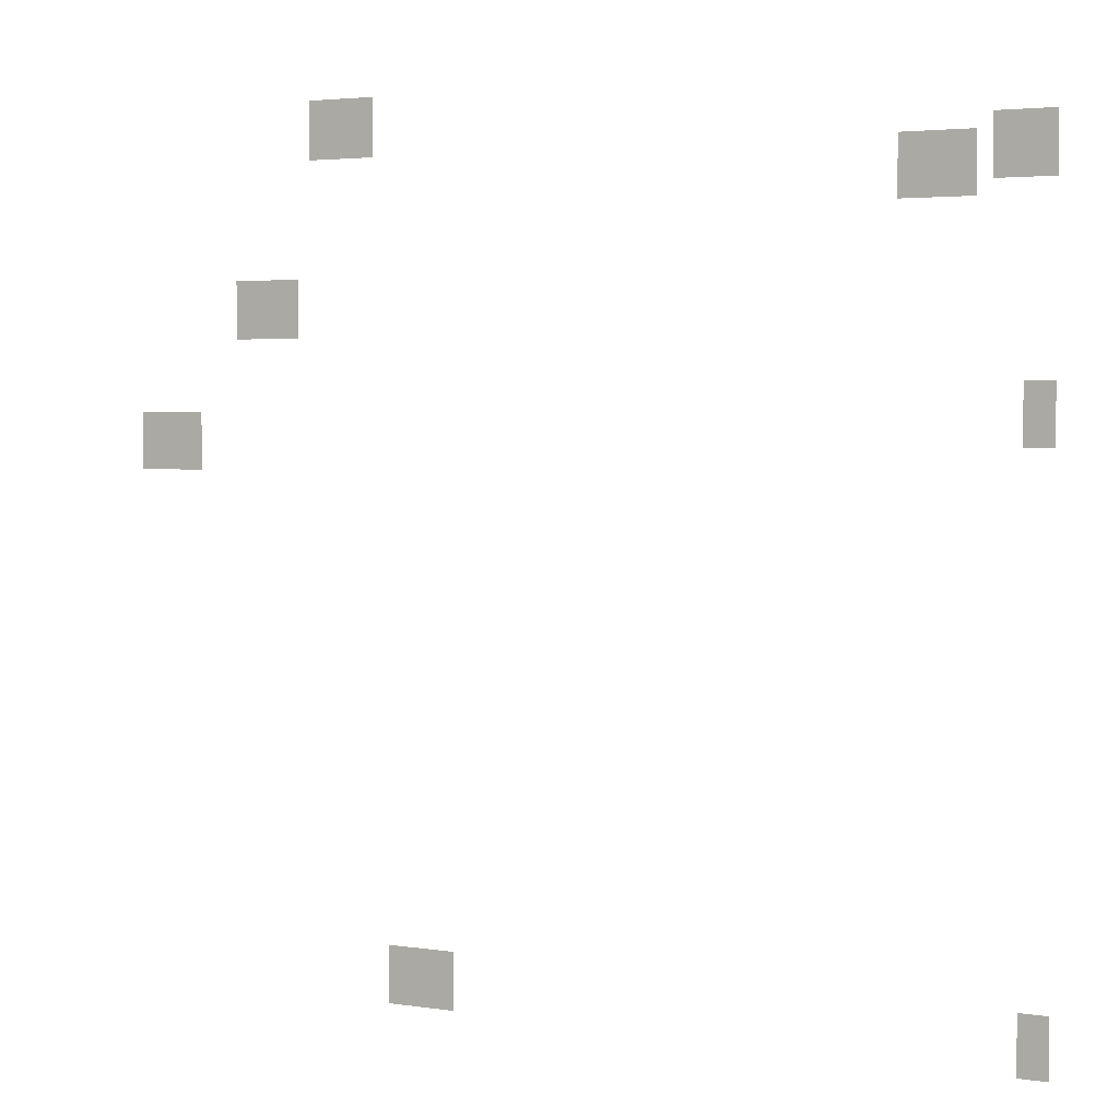
<metadata>
{"format":"obj","ext":"obj","renderer":"f3d","projection":"perspective","resolution":1024,"background":"white","views":[{"elev":3.4,"azim":-152.7,"up":"+Y"}]}
</metadata>
<code>
v -432 -112 0
v -448 -112 0
v -448 -96 0
v -432 -96 0
v -416 -112 0
v -432 -112 0
v -432 -96 0
v -416 -96 0
v -400 -112 0
v -416 -112 0
v -416 -96 0
v -400 -96 0
v -384 -112 0
v -400 -112 0
v -400 -96 0
v -384 -96 0
v -368 -112 0
v -384 -112 0
v -384 -96 0
v -368 -96 0
v -432 -128 0
v -448 -128 0
v -448 -112 0
v -432 -112 0
v -416 -128 0
v -432 -128 0
v -432 -112 0
v -416 -112 0
v -400 -128 0
v -416 -128 0
v -416 -112 0
v -400 -112 0
v -384 -128 0
v -400 -128 0
v -400 -112 0
v -384 -112 0
v -368 -128 0
v -384 -128 0
v -384 -112 0
v -368 -112 0
v -432 -144 0
v -448 -144 0
v -448 -128 0
v -432 -128 0
v -416 -144 0
v -432 -144 0
v -432 -128 0
v -416 -128 0
v -400 -144 0
v -416 -144 0
v -416 -128 0
v -400 -128 0
v -384 -144 0
v -400 -144 0
v -400 -128 0
v -384 -128 0
v -368 -144 0
v -384 -144 0
v -384 -128 0
v -368 -128 0
v -1184 -160 0
v -1200 -160 0
v -1200 -144 0
v -1184 -144 0
v -1168 -160 0
v -1184 -160 0
v -1184 -144 0
v -1168 -144 0
v -1152 -160 0
v -1168 -160 0
v -1168 -144 0
v -1152 -144 0
v -1136 -160 0
v -1152 -160 0
v -1152 -144 0
v -1136 -144 0
v -432 -160 0
v -448 -160 0
v -448 -144 0
v -432 -144 0
v -416 -160 0
v -432 -160 0
v -432 -144 0
v -416 -144 0
v -400 -160 0
v -416 -160 0
v -416 -144 0
v -400 -144 0
v -384 -160 0
v -400 -160 0
v -400 -144 0
v -384 -144 0
v -368 -160 0
v -384 -160 0
v -384 -144 0
v -368 -144 0
v -1184 -176 0
v -1200 -176 0
v -1200 -160 0
v -1184 -160 0
v -1168 -176 0
v -1184 -176 0
v -1184 -160 0
v -1168 -160 0
v -1152 -176 0
v -1168 -176 0
v -1168 -160 0
v -1152 -160 0
v -1136 -176 0
v -1152 -176 0
v -1152 -160 0
v -1136 -160 0
v -1104 -176 0
v -1120 -176 0
v -1120 -160 0
v -1104 -160 0
v -1088 -176 0
v -1104 -176 0
v -1104 -160 0
v -1088 -160 0
v -1072 -176 0
v -1088 -176 0
v -1088 -160 0
v -1072 -160 0
v -1056 -176 0
v -1072 -176 0
v -1072 -160 0
v -1056 -160 0
v -1040 -176 0
v -1056 -176 0
v -1056 -160 0
v -1040 -160 0
v -1184 -192 0
v -1200 -192 0
v -1200 -176 0
v -1184 -176 0
v -1168 -192 0
v -1184 -192 0
v -1184 -176 0
v -1168 -176 0
v -1152 -192 0
v -1168 -192 0
v -1168 -176 0
v -1152 -176 0
v -1136 -192 0
v -1152 -192 0
v -1152 -176 0
v -1136 -176 0
v -1104 -192 0
v -1120 -192 0
v -1120 -176 0
v -1104 -176 0
v -1088 -192 0
v -1104 -192 0
v -1104 -176 0
v -1088 -176 0
v -1072 -192 0
v -1088 -192 0
v -1088 -176 0
v -1072 -176 0
v -1056 -192 0
v -1072 -192 0
v -1072 -176 0
v -1056 -176 0
v -1040 -192 0
v -1056 -192 0
v -1056 -176 0
v -1040 -176 0
v -1184 -208 0
v -1200 -208 0
v -1200 -192 0
v -1184 -192 0
v -1168 -208 0
v -1184 -208 0
v -1184 -192 0
v -1168 -192 0
v -1152 -208 0
v -1168 -208 0
v -1168 -192 0
v -1152 -192 0
v -1136 -208 0
v -1152 -208 0
v -1152 -192 0
v -1136 -192 0
v -1104 -208 0
v -1120 -208 0
v -1120 -192 0
v -1104 -192 0
v -1088 -208 0
v -1104 -208 0
v -1104 -192 0
v -1088 -192 0
v -1072 -208 0
v -1088 -208 0
v -1088 -192 0
v -1072 -192 0
v -1056 -208 0
v -1072 -208 0
v -1072 -192 0
v -1056 -192 0
v -1040 -208 0
v -1056 -208 0
v -1056 -192 0
v -1040 -192 0
v -1104 -224 0
v -1120 -224 0
v -1120 -208 0
v -1104 -208 0
v -1088 -224 0
v -1104 -224 0
v -1104 -208 0
v -1088 -208 0
v -1072 -224 0
v -1088 -224 0
v -1088 -208 0
v -1072 -208 0
v -1056 -224 0
v -1072 -224 0
v -1072 -208 0
v -1056 -208 0
v -1040 -224 0
v -1056 -224 0
v -1056 -208 0
v -1040 -208 0
v -336 -304 0
v -352 -304 0
v -352 -288 0
v -336 -288 0
v -320 -304 0
v -336 -304 0
v -336 -288 0
v -320 -288 0
v -304 -304 0
v -320 -304 0
v -320 -288 0
v -304 -288 0
v -288 -304 0
v -304 -304 0
v -304 -288 0
v -288 -288 0
v -272 -304 0
v -288 -304 0
v -288 -288 0
v -272 -288 0
v -336 -320 0
v -352 -320 0
v -352 -304 0
v -336 -304 0
v -320 -320 0
v -336 -320 0
v -336 -304 0
v -320 -304 0
v -304 -320 0
v -320 -320 0
v -320 -304 0
v -304 -304 0
v -288 -320 0
v -304 -320 0
v -304 -304 0
v -288 -304 0
v -272 -320 0
v -288 -320 0
v -288 -304 0
v -272 -304 0
v -336 -336 0
v -352 -336 0
v -352 -320 0
v -336 -320 0
v -320 -336 0
v -336 -336 0
v -336 -320 0
v -320 -320 0
v -304 -336 0
v -320 -336 0
v -320 -320 0
v -304 -320 0
v -288 -336 0
v -304 -336 0
v -304 -320 0
v -288 -320 0
v -272 -336 0
v -288 -336 0
v -288 -320 0
v -272 -320 0
v -336 -352 0
v -352 -352 0
v -352 -336 0
v -336 -336 0
v -320 -352 0
v -336 -352 0
v -336 -336 0
v -320 -336 0
v -304 -352 0
v -320 -352 0
v -320 -336 0
v -304 -336 0
v -288 -352 0
v -304 -352 0
v -304 -336 0
v -288 -336 0
v -272 -352 0
v -288 -352 0
v -288 -336 0
v -272 -336 0
v -1184 -416 0
v -1200 -416 0
v -1200 -400 0
v -1184 -400 0
v -1168 -416 0
v -1184 -416 0
v -1184 -400 0
v -1168 -400 0
v -1184 -432 0
v -1200 -432 0
v -1200 -416 0
v -1184 -416 0
v -1168 -432 0
v -1184 -432 0
v -1184 -416 0
v -1168 -416 0
v -1184 -448 0
v -1200 -448 0
v -1200 -432 0
v -1184 -432 0
v -1168 -448 0
v -1184 -448 0
v -1184 -432 0
v -1168 -432 0
v -208 -448 0
v -224 -448 0
v -224 -432 0
v -208 -432 0
v -192 -448 0
v -208 -448 0
v -208 -432 0
v -192 -432 0
v -176 -448 0
v -192 -448 0
v -192 -432 0
v -176 -432 0
v -160 -448 0
v -176 -448 0
v -176 -432 0
v -160 -432 0
v -144 -448 0
v -160 -448 0
v -160 -432 0
v -144 -432 0
v -1184 -464 0
v -1200 -464 0
v -1200 -448 0
v -1184 -448 0
v -1168 -464 0
v -1184 -464 0
v -1184 -448 0
v -1168 -448 0
v -208 -464 0
v -224 -464 0
v -224 -448 0
v -208 -448 0
v -192 -464 0
v -208 -464 0
v -208 -448 0
v -192 -448 0
v -176 -464 0
v -192 -464 0
v -192 -448 0
v -176 -448 0
v -160 -464 0
v -176 -464 0
v -176 -448 0
v -160 -448 0
v -144 -464 0
v -160 -464 0
v -160 -448 0
v -144 -448 0
v -208 -480 0
v -224 -480 0
v -224 -464 0
v -208 -464 0
v -192 -480 0
v -208 -480 0
v -208 -464 0
v -192 -464 0
v -176 -480 0
v -192 -480 0
v -192 -464 0
v -176 -464 0
v -160 -480 0
v -176 -480 0
v -176 -464 0
v -160 -464 0
v -144 -480 0
v -160 -480 0
v -160 -464 0
v -144 -464 0
v -208 -496 0
v -224 -496 0
v -224 -480 0
v -208 -480 0
v -192 -496 0
v -208 -496 0
v -208 -480 0
v -192 -480 0
v -176 -496 0
v -192 -496 0
v -192 -480 0
v -176 -480 0
v -160 -496 0
v -176 -496 0
v -176 -480 0
v -160 -480 0
v -144 -496 0
v -160 -496 0
v -160 -480 0
v -144 -480 0
v -1184 -1024 0
v -1200 -1024 0
v -1200 -1008 0
v -1184 -1008 0
v -1168 -1024 0
v -1184 -1024 0
v -1184 -1008 0
v -1168 -1008 0
v -528 -1024 0
v -544 -1024 0
v -544 -1008 0
v -528 -1008 0
v -512 -1024 0
v -528 -1024 0
v -528 -1008 0
v -512 -1008 0
v -496 -1024 0
v -512 -1024 0
v -512 -1008 0
v -496 -1008 0
v -480 -1024 0
v -496 -1024 0
v -496 -1008 0
v -480 -1008 0
v -464 -1024 0
v -480 -1024 0
v -480 -1008 0
v -464 -1008 0
v -1184 -1040 0
v -1200 -1040 0
v -1200 -1024 0
v -1184 -1024 0
v -1168 -1040 0
v -1184 -1040 0
v -1184 -1024 0
v -1168 -1024 0
v -528 -1040 0
v -544 -1040 0
v -544 -1024 0
v -528 -1024 0
v -512 -1040 0
v -528 -1040 0
v -528 -1024 0
v -512 -1024 0
v -496 -1040 0
v -512 -1040 0
v -512 -1024 0
v -496 -1024 0
v -480 -1040 0
v -496 -1040 0
v -496 -1024 0
v -480 -1024 0
v -464 -1040 0
v -480 -1040 0
v -480 -1024 0
v -464 -1024 0
v -1184 -1056 0
v -1200 -1056 0
v -1200 -1040 0
v -1184 -1040 0
v -1168 -1056 0
v -1184 -1056 0
v -1184 -1040 0
v -1168 -1040 0
v -528 -1056 0
v -544 -1056 0
v -544 -1040 0
v -528 -1040 0
v -512 -1056 0
v -528 -1056 0
v -528 -1040 0
v -512 -1040 0
v -496 -1056 0
v -512 -1056 0
v -512 -1040 0
v -496 -1040 0
v -480 -1056 0
v -496 -1056 0
v -496 -1040 0
v -480 -1040 0
v -464 -1056 0
v -480 -1056 0
v -480 -1040 0
v -464 -1040 0
v -1184 -1072 0
v -1200 -1072 0
v -1200 -1056 0
v -1184 -1056 0
v -1168 -1072 0
v -1184 -1072 0
v -1184 -1056 0
v -1168 -1056 0
v -528 -1072 0
v -544 -1072 0
v -544 -1056 0
v -528 -1056 0
v -512 -1072 0
v -528 -1072 0
v -528 -1056 0
v -512 -1056 0
v -496 -1072 0
v -512 -1072 0
v -512 -1056 0
v -496 -1056 0
v -480 -1072 0
v -496 -1072 0
v -496 -1056 0
v -480 -1056 0
v -464 -1072 0
v -480 -1072 0
v -480 -1056 0
v -464 -1056 0
g field_mesh_0026
f 1 2 3 4
f 5 6 7 8
f 9 10 11 12
f 13 14 15 16
f 17 18 19 20
f 21 22 23 24
f 25 26 27 28
f 29 30 31 32
f 33 34 35 36
f 37 38 39 40
f 41 42 43 44
f 45 46 47 48
f 49 50 51 52
f 53 54 55 56
f 57 58 59 60
f 61 62 63 64
f 65 66 67 68
f 69 70 71 72
f 73 74 75 76
f 77 78 79 80
f 81 82 83 84
f 85 86 87 88
f 89 90 91 92
f 93 94 95 96
f 97 98 99 100
f 101 102 103 104
f 105 106 107 108
f 109 110 111 112
f 113 114 115 116
f 117 118 119 120
f 121 122 123 124
f 125 126 127 128
f 129 130 131 132
f 133 134 135 136
f 137 138 139 140
f 141 142 143 144
f 145 146 147 148
f 149 150 151 152
f 153 154 155 156
f 157 158 159 160
f 161 162 163 164
f 165 166 167 168
f 169 170 171 172
f 173 174 175 176
f 177 178 179 180
f 181 182 183 184
f 185 186 187 188
f 189 190 191 192
f 193 194 195 196
f 197 198 199 200
f 201 202 203 204
f 205 206 207 208
f 209 210 211 212
f 213 214 215 216
f 217 218 219 220
f 221 222 223 224
f 225 226 227 228
f 229 230 231 232
f 233 234 235 236
f 237 238 239 240
f 241 242 243 244
f 245 246 247 248
f 249 250 251 252
f 253 254 255 256
f 257 258 259 260
f 261 262 263 264
f 265 266 267 268
f 269 270 271 272
f 273 274 275 276
f 277 278 279 280
f 281 282 283 284
f 285 286 287 288
f 289 290 291 292
f 293 294 295 296
f 297 298 299 300
f 301 302 303 304
f 305 306 307 308
f 309 310 311 312
f 313 314 315 316
f 317 318 319 320
f 321 322 323 324
f 325 326 327 328
f 329 330 331 332
f 333 334 335 336
f 337 338 339 340
f 341 342 343 344
f 345 346 347 348
f 349 350 351 352
f 353 354 355 356
f 357 358 359 360
f 361 362 363 364
f 365 366 367 368
f 369 370 371 372
f 373 374 375 376
f 377 378 379 380
f 381 382 383 384
f 385 386 387 388
f 389 390 391 392
f 393 394 395 396
f 397 398 399 400
f 401 402 403 404
f 405 406 407 408
f 409 410 411 412
f 413 414 415 416
f 417 418 419 420
f 421 422 423 424
f 425 426 427 428
f 429 430 431 432
f 433 434 435 436
f 437 438 439 440
f 441 442 443 444
f 445 446 447 448
f 449 450 451 452
f 453 454 455 456
f 457 458 459 460
f 461 462 463 464
f 465 466 467 468
f 469 470 471 472
f 473 474 475 476
f 477 478 479 480
f 481 482 483 484
f 485 486 487 488
f 489 490 491 492
f 493 494 495 496
f 497 498 499 500
f 501 502 503 504
f 505 506 507 508
f 509 510 511 512
f 513 514 515 516
f 517 518 519 520
f 521 522 523 524
f 525 526 527 528

</code>
